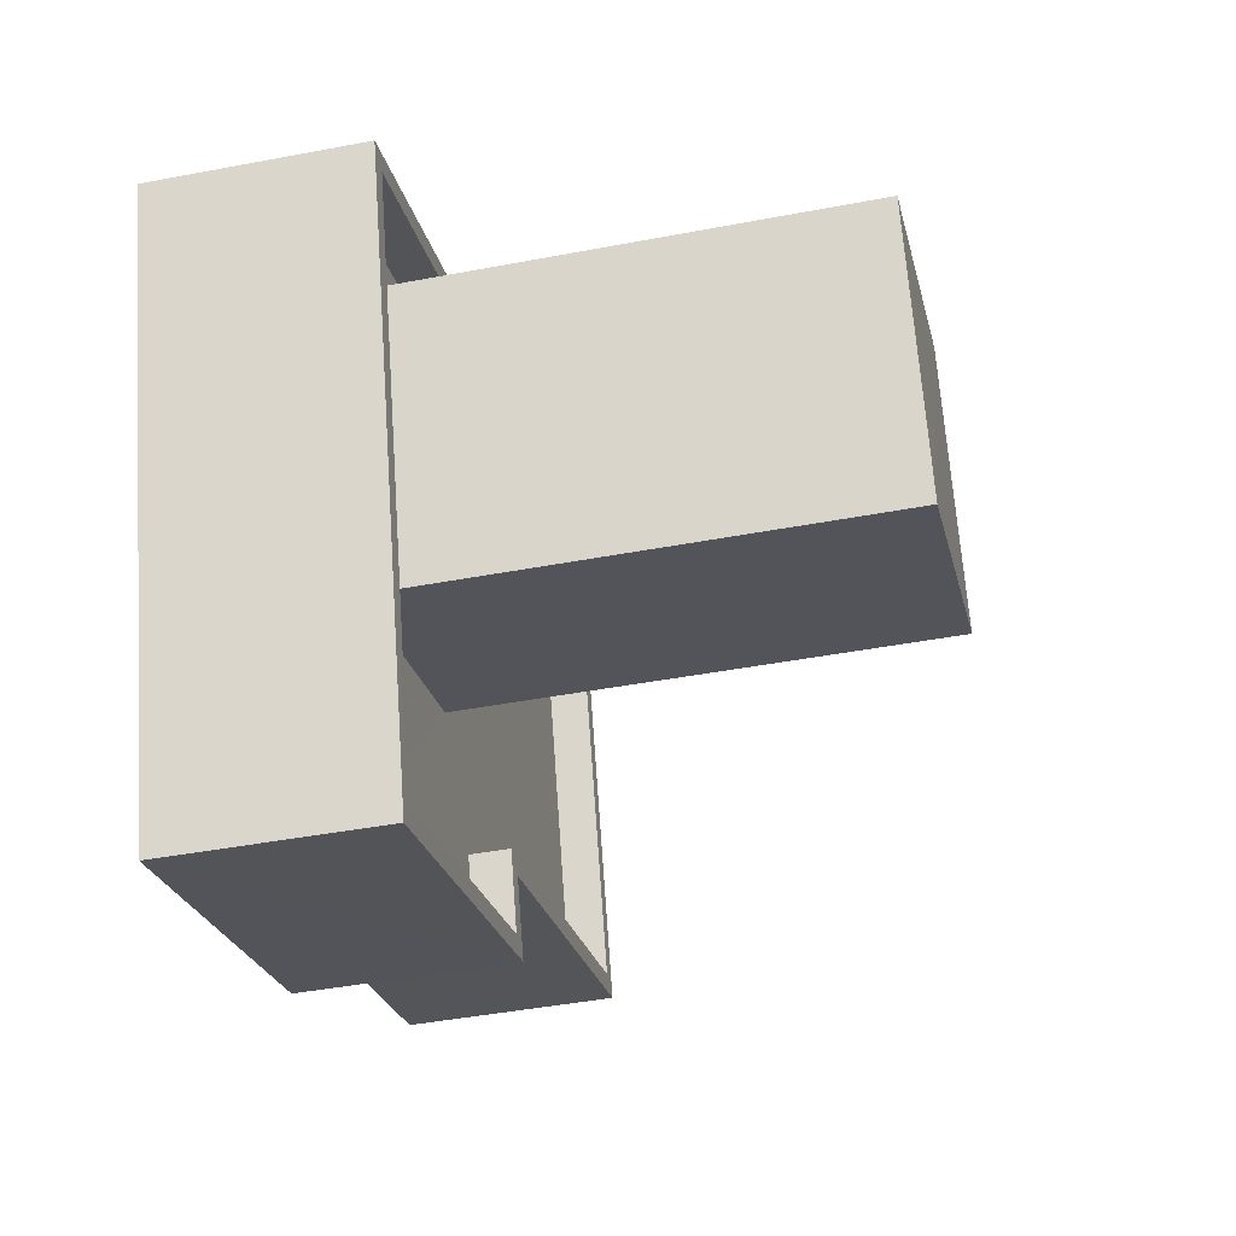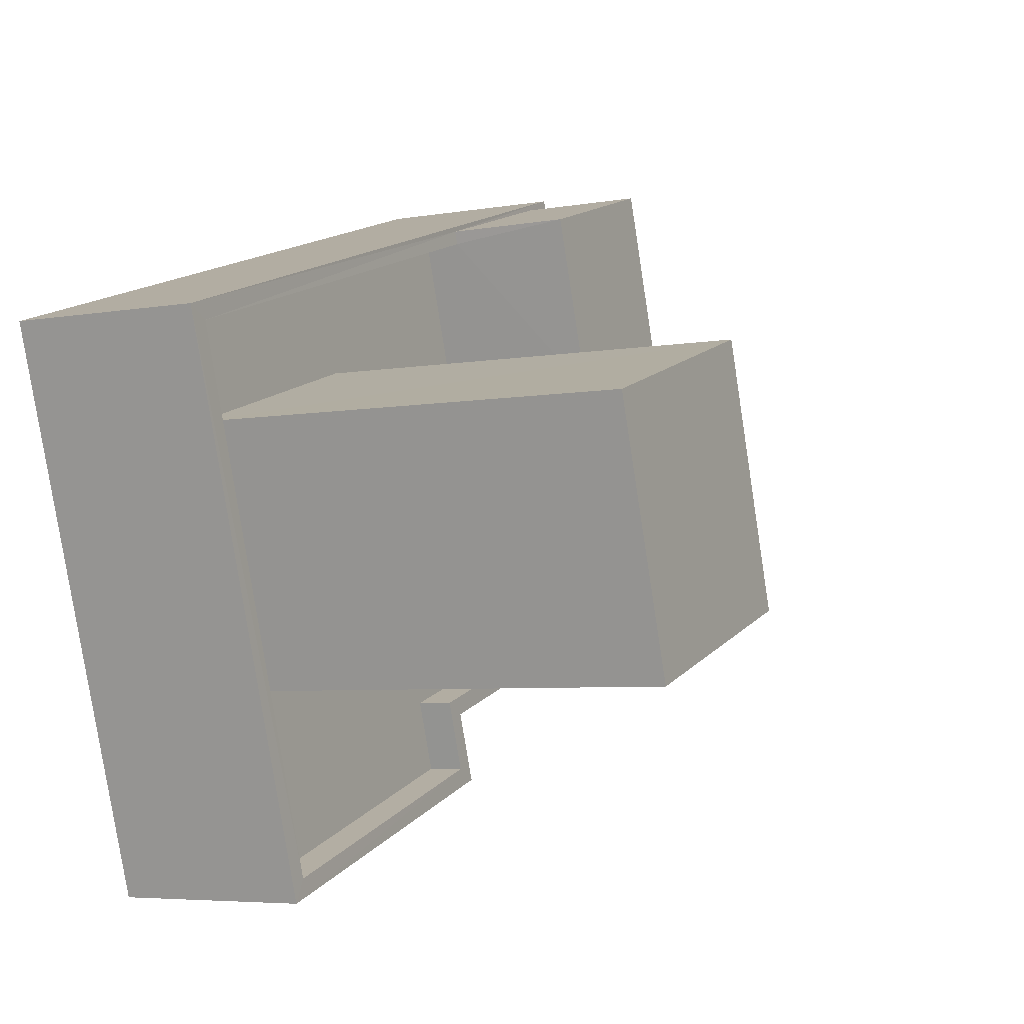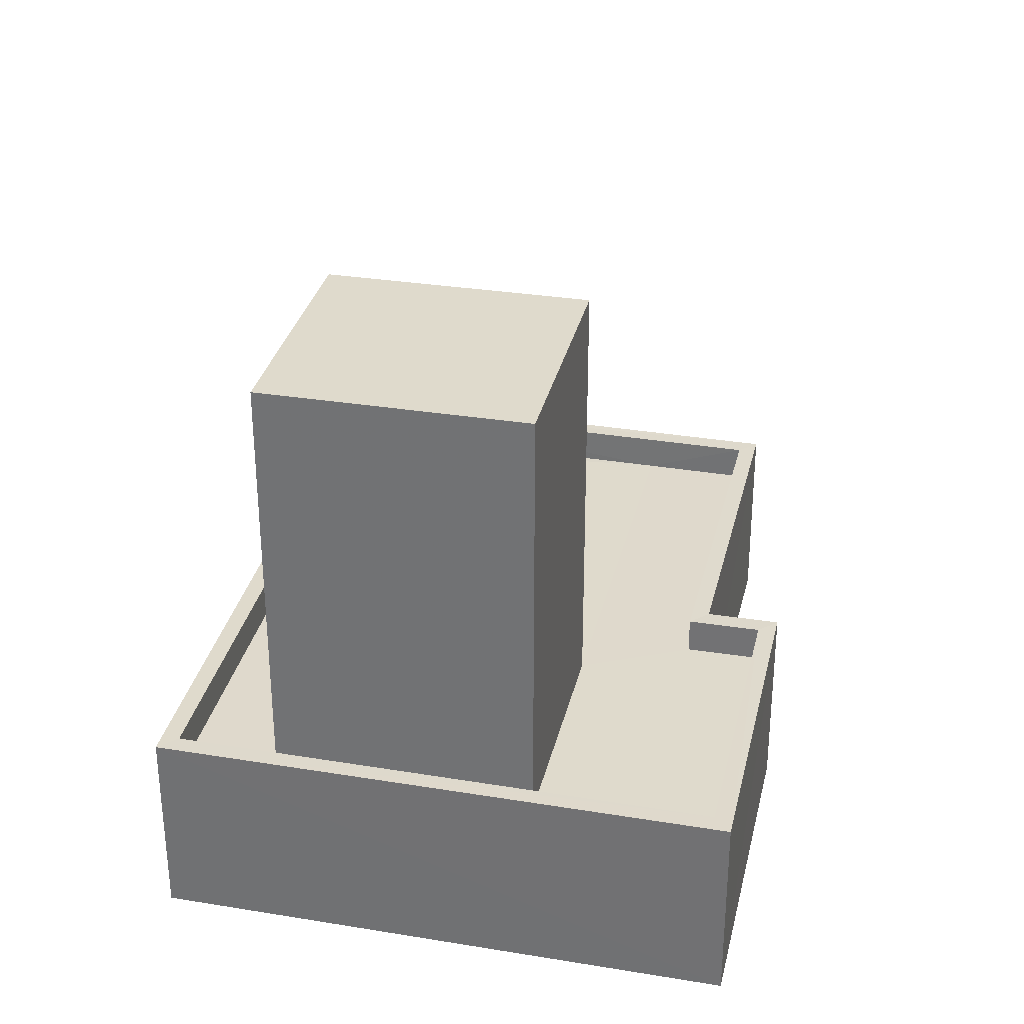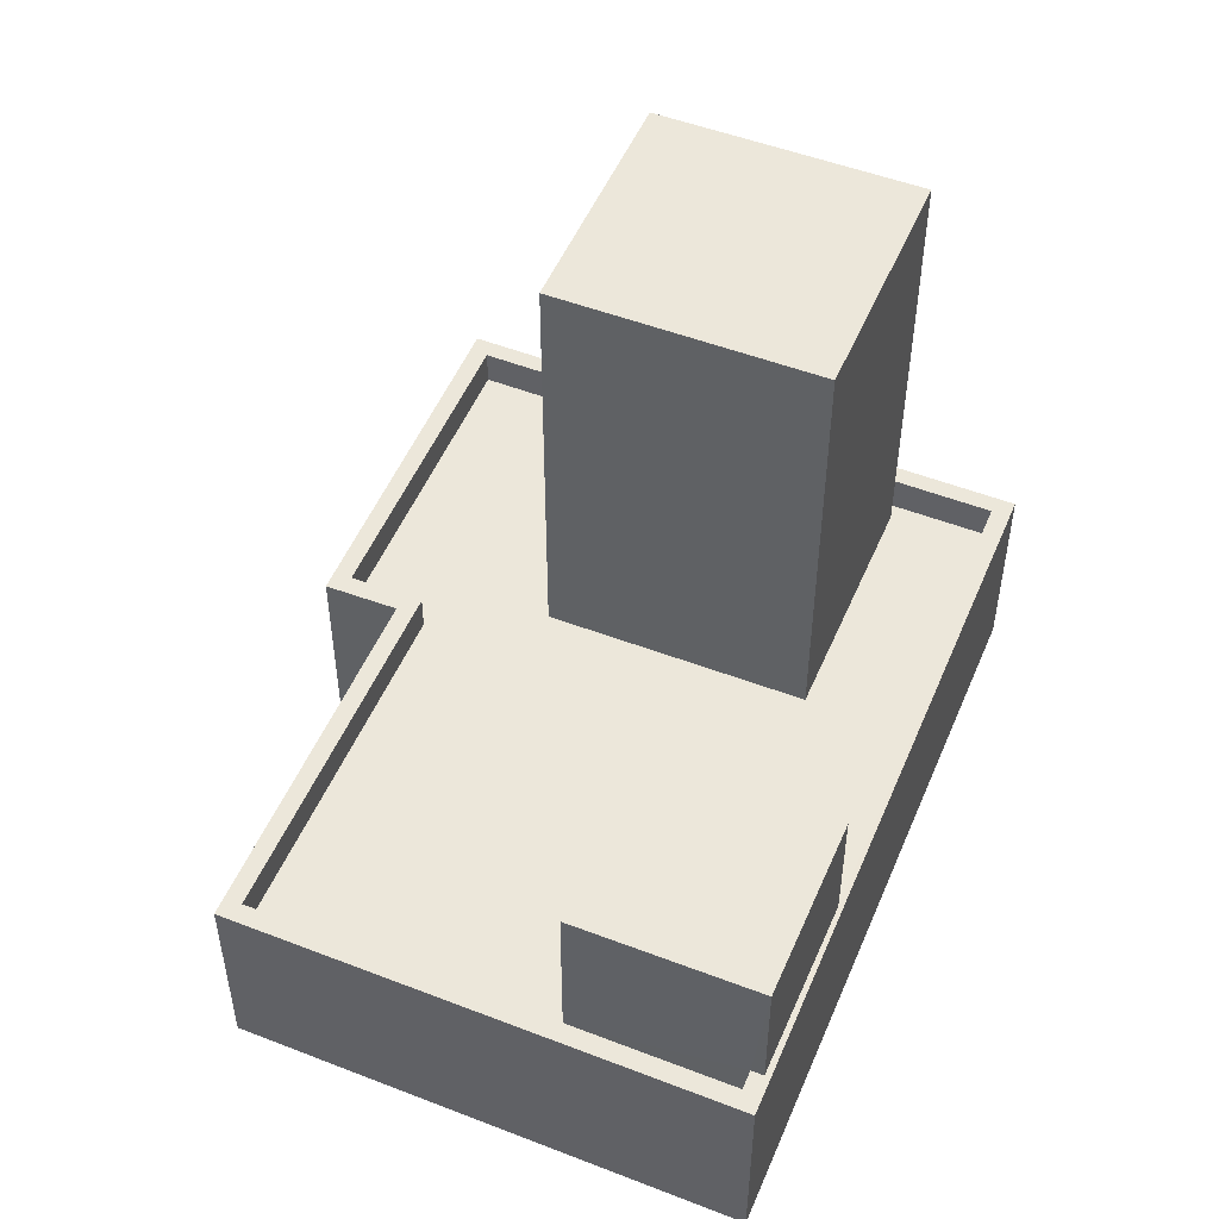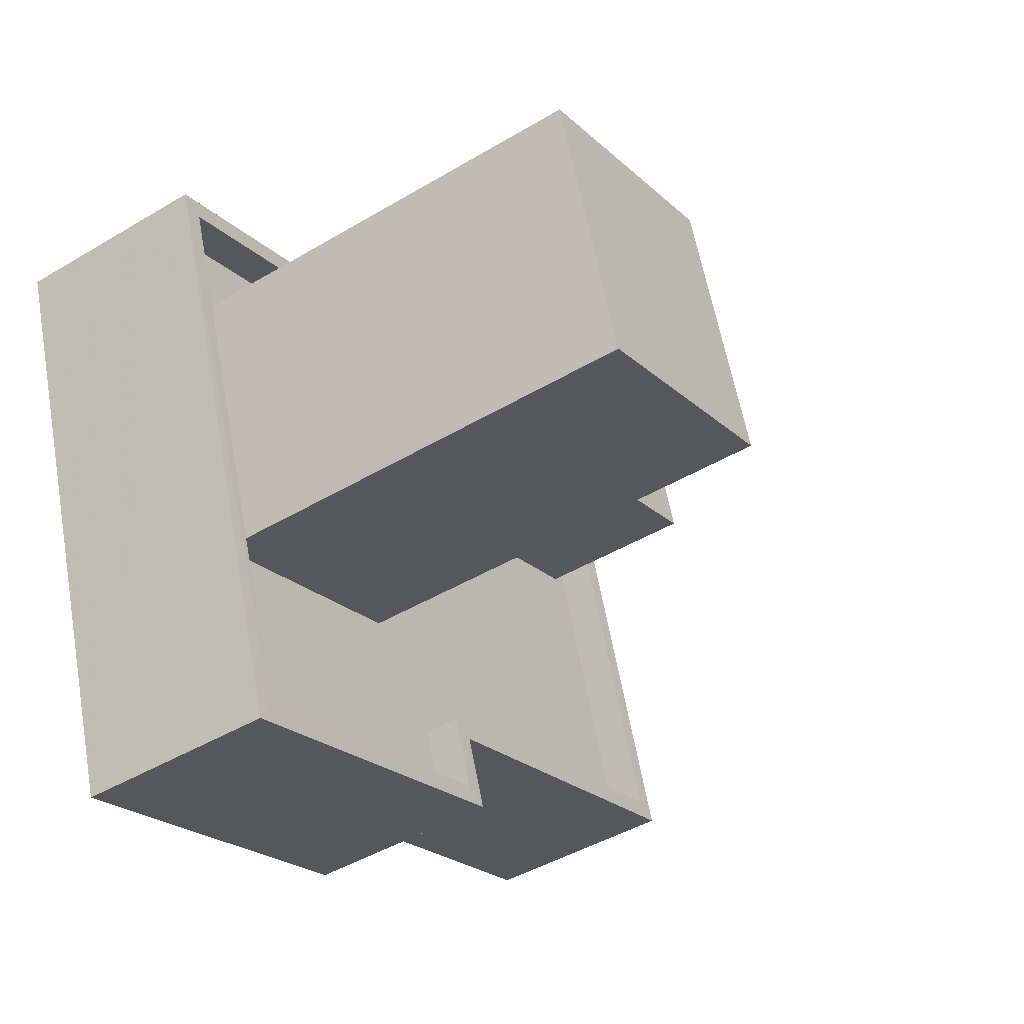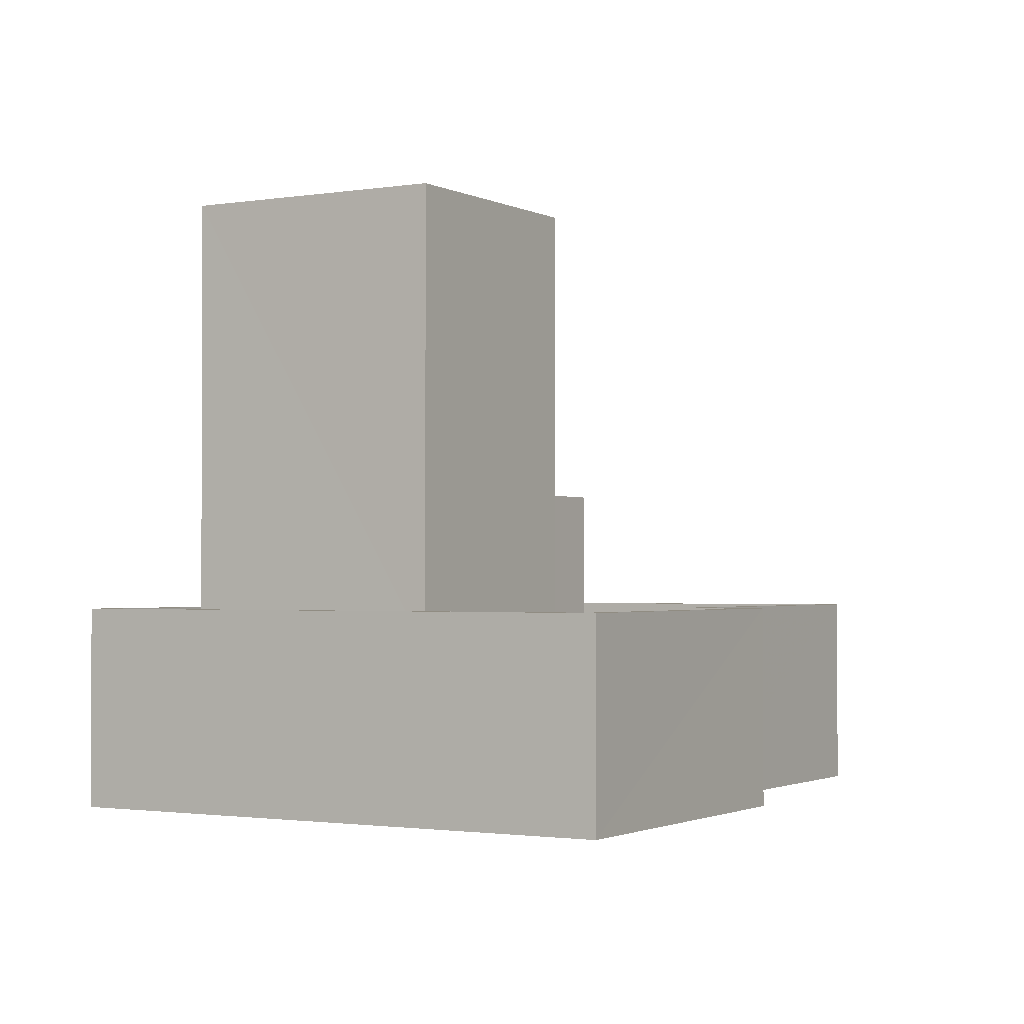
<metadata>
{"format":"obj","ext":"obj","renderer":"f3d","projection":"perspective","resolution":1024,"background":"white","views":[{"elev":-42.2,"azim":-77.1,"up":"+Y"},{"elev":-5.4,"azim":-61.3,"up":"+Y"},{"elev":32.4,"azim":-58.8,"up":"+Z"},{"elev":51.6,"azim":131.0,"up":"+Z"},{"elev":-44.3,"azim":-55.1,"up":"+Y"},{"elev":-1.6,"azim":-41.0,"up":"+Z"}]}
</metadata>
<code>
v -8.93e+04 -1.009e+05 1.756
v -8.931e+04 -1.009e+05 1.757
v -8.93e+04 -1.009e+05 1.756
v -8.931e+04 -1.009e+05 1.755
v -8.93e+04 -1.009e+05 1.753
v -8.929e+04 -1.009e+05 1.755
v -8.931e+04 -1.009e+05 5.015
v -8.931e+04 -1.009e+05 5.013
v -8.931e+04 -1.009e+05 5.015
v -8.93e+04 -1.009e+05 5.014
v -8.93e+04 -1.009e+05 5.014
v -8.931e+04 -1.009e+05 5.013
v -8.929e+04 -1.009e+05 5.013
v -8.929e+04 -1.009e+05 5.013
v -8.93e+04 -1.009e+05 5.014
v -8.93e+04 -1.009e+05 5.014
v -8.93e+04 -1.009e+05 5.012
v -8.93e+04 -1.009e+05 5.011
v -8.93e+04 -1.009e+05 5.011
v -8.93e+04 -1.009e+05 5.012
v -8.93e+04 -1.009e+05 5.011
v -8.93e+04 -1.009e+05 5.011
v -8.93e+04 -1.009e+05 4.414
v -8.929e+04 -1.009e+05 4.413
v -8.93e+04 -1.009e+05 4.412
v -8.93e+04 -1.009e+05 4.414
v -8.931e+04 -1.009e+05 4.415
v -8.93e+04 -1.009e+05 4.414
v -8.931e+04 -1.009e+05 4.414
v -8.931e+04 -1.009e+05 4.414
v -8.93e+04 -1.009e+05 4.412
v -8.93e+04 -1.009e+05 4.411
v -8.93e+04 -1.009e+05 4.411
v -8.93e+04 -1.009e+05 4.412
v -8.931e+04 -1.009e+05 4.413
v -8.93e+04 -1.009e+05 4.413
v -8.93e+04 -1.009e+05 4.412
v -8.931e+04 -1.009e+05 4.413
v -8.93e+04 -1.009e+05 7.122
v -8.93e+04 -1.009e+05 7.121
v -8.93e+04 -1.009e+05 7.122
v -8.93e+04 -1.009e+05 7.122
v -8.93e+04 -1.009e+05 11.6
v -8.931e+04 -1.009e+05 11.6
v -8.931e+04 -1.009e+05 11.6
v -8.93e+04 -1.009e+05 11.6
f 1 2 3
f 2 4 3
f 3 5 6
f 3 4 5
f 7 8 9
f 10 9 11
f 7 12 8
f 13 14 15
f 15 10 11
f 14 16 15
f 10 7 9
f 16 10 15
f 8 12 17
f 8 17 18
f 18 19 13
f 13 19 14
f 20 17 12
f 21 19 22
f 22 18 17
f 22 19 18
f 23 24 25
f 26 23 25
f 23 27 28
f 29 27 30
f 27 26 30
f 26 27 23
f 31 32 33
f 32 31 25
f 34 35 36
f 34 36 37
f 35 29 38
f 37 25 31
f 38 29 30
f 37 26 25
f 37 36 26
f 36 35 38
f 39 40 41
f 39 42 40
f 43 44 45
f 46 43 45
f 26 36 43
f 46 26 43
f 41 20 39
f 39 20 37
f 41 17 20
f 37 20 34
f 16 23 28
f 10 16 28
f 22 41 40
f 22 17 41
f 30 26 46
f 45 30 46
f 4 18 5
f 4 8 18
f 43 38 44
f 43 36 38
f 15 1 3
f 15 11 1
f 30 45 44
f 38 30 44
f 21 32 19
f 21 33 32
f 32 25 19
f 25 24 14
f 19 25 14
f 31 39 37
f 31 42 39
f 2 8 4
f 2 9 8
f 18 13 6
f 5 18 6
f 22 40 21
f 40 42 21
f 21 31 33
f 21 42 31
f 27 29 7
f 29 35 12
f 29 12 7
f 10 28 27
f 7 10 27
f 13 3 6
f 13 15 3
f 34 12 35
f 34 20 12
f 11 2 1
f 11 9 2
f 14 24 23
f 16 14 23

</code>
